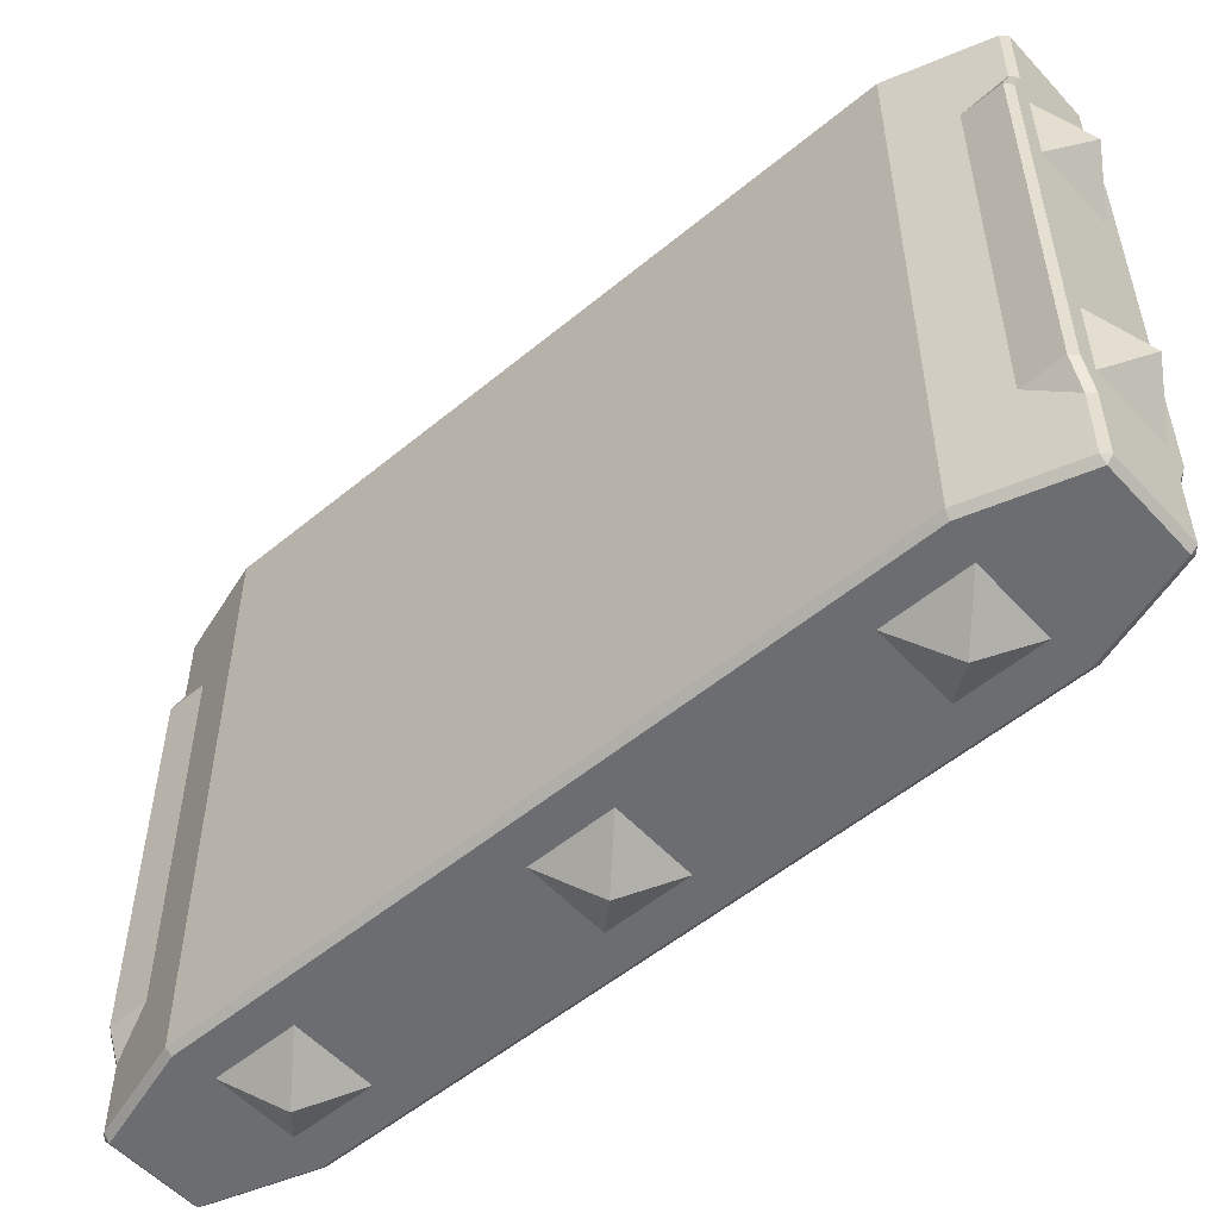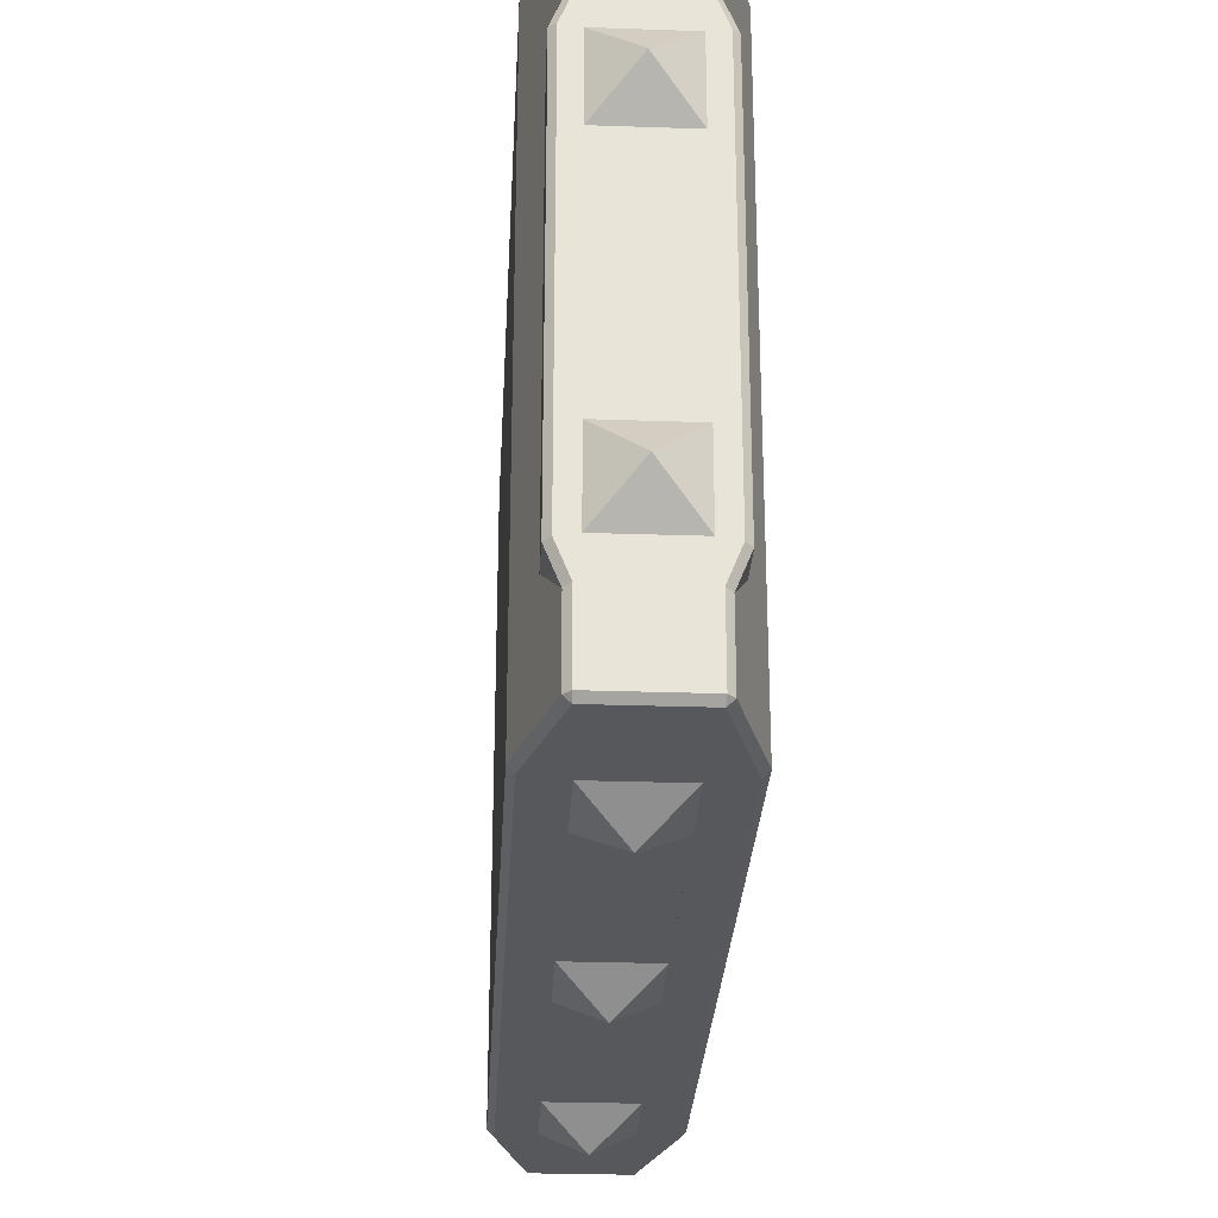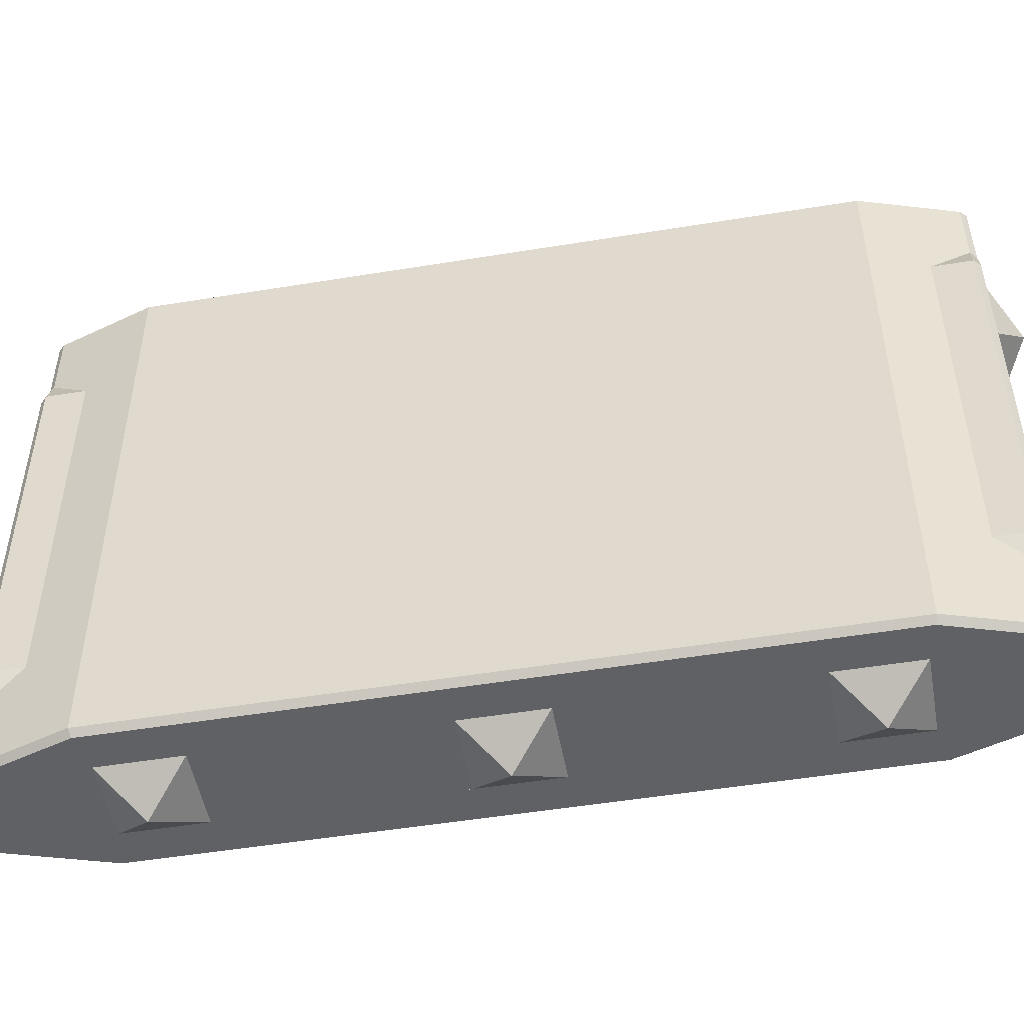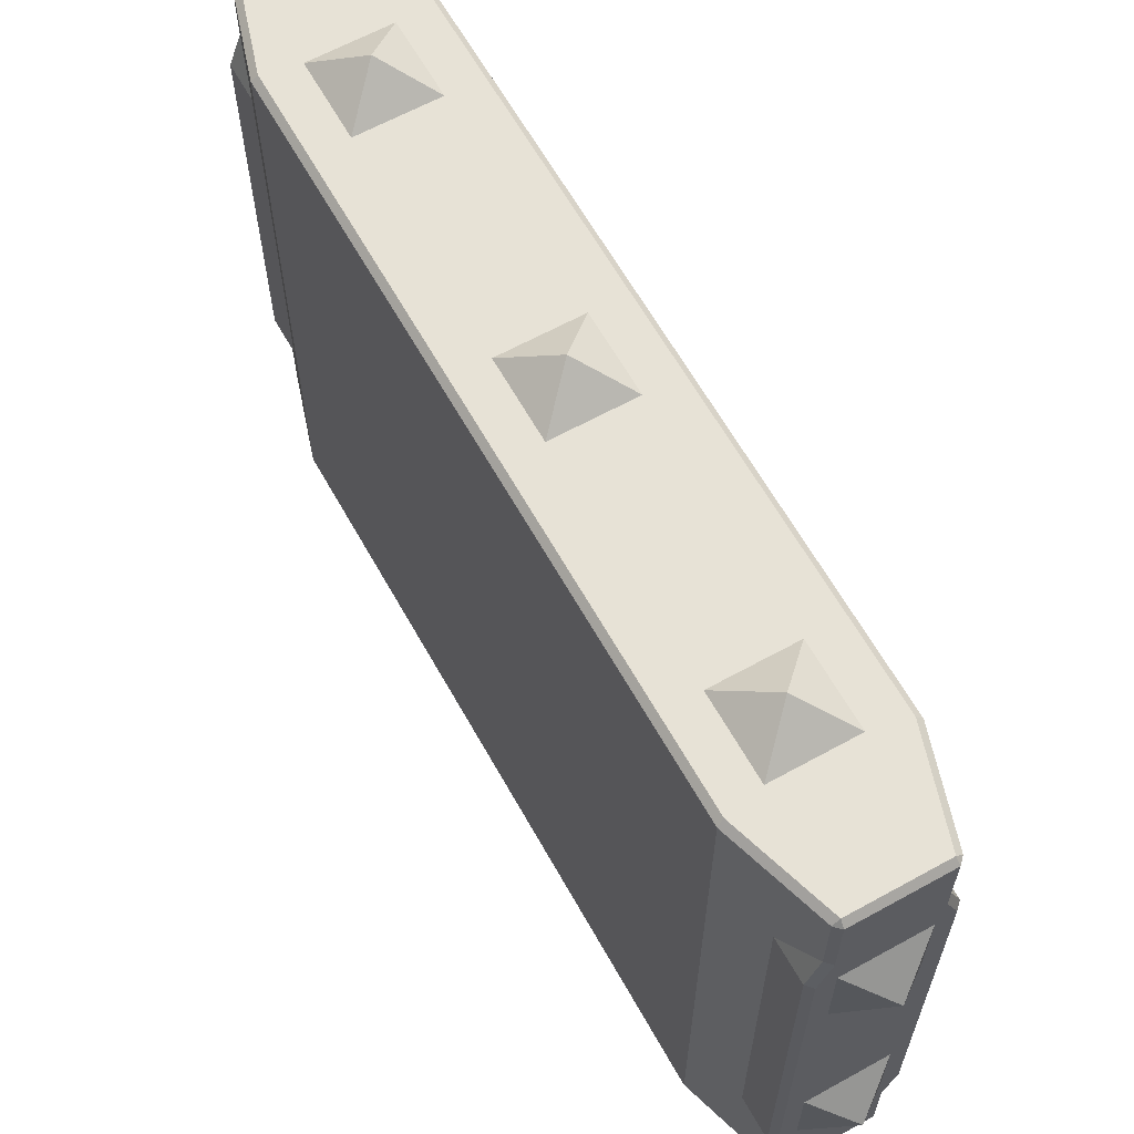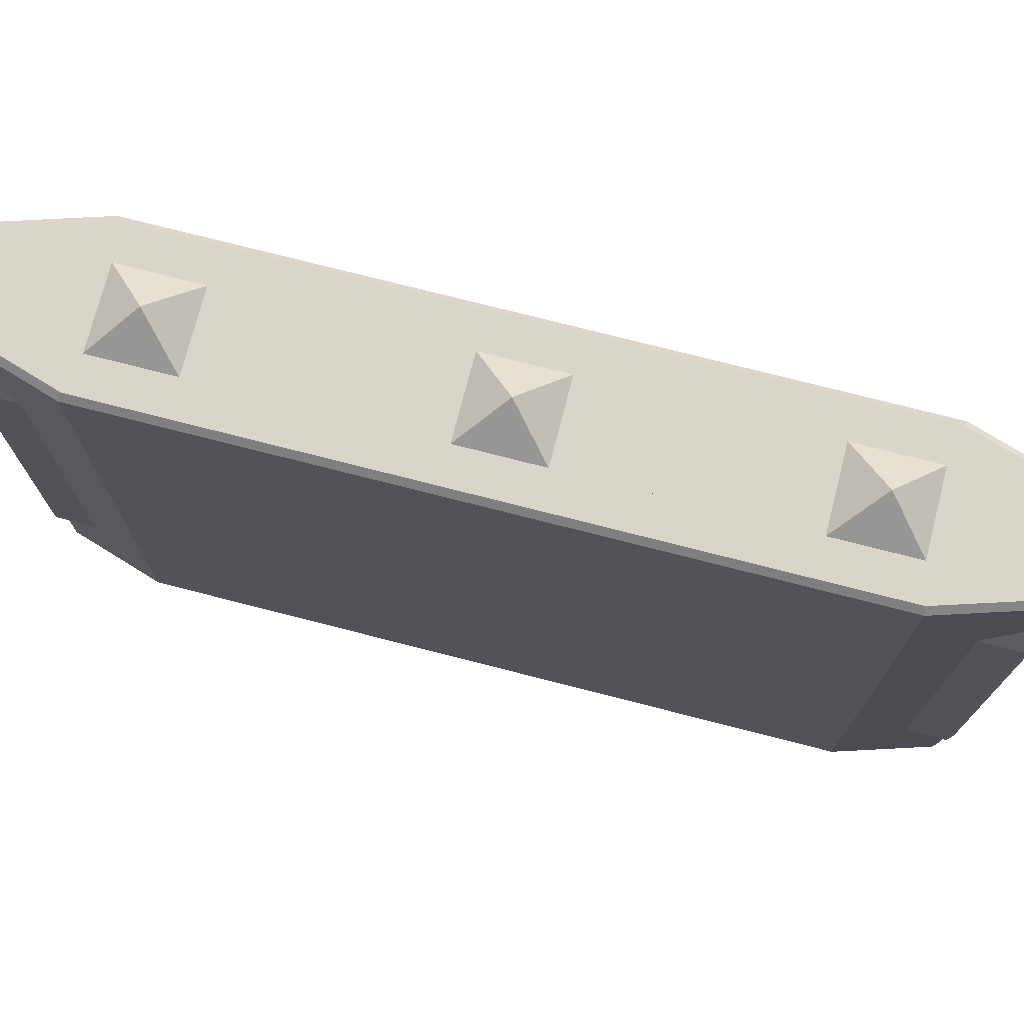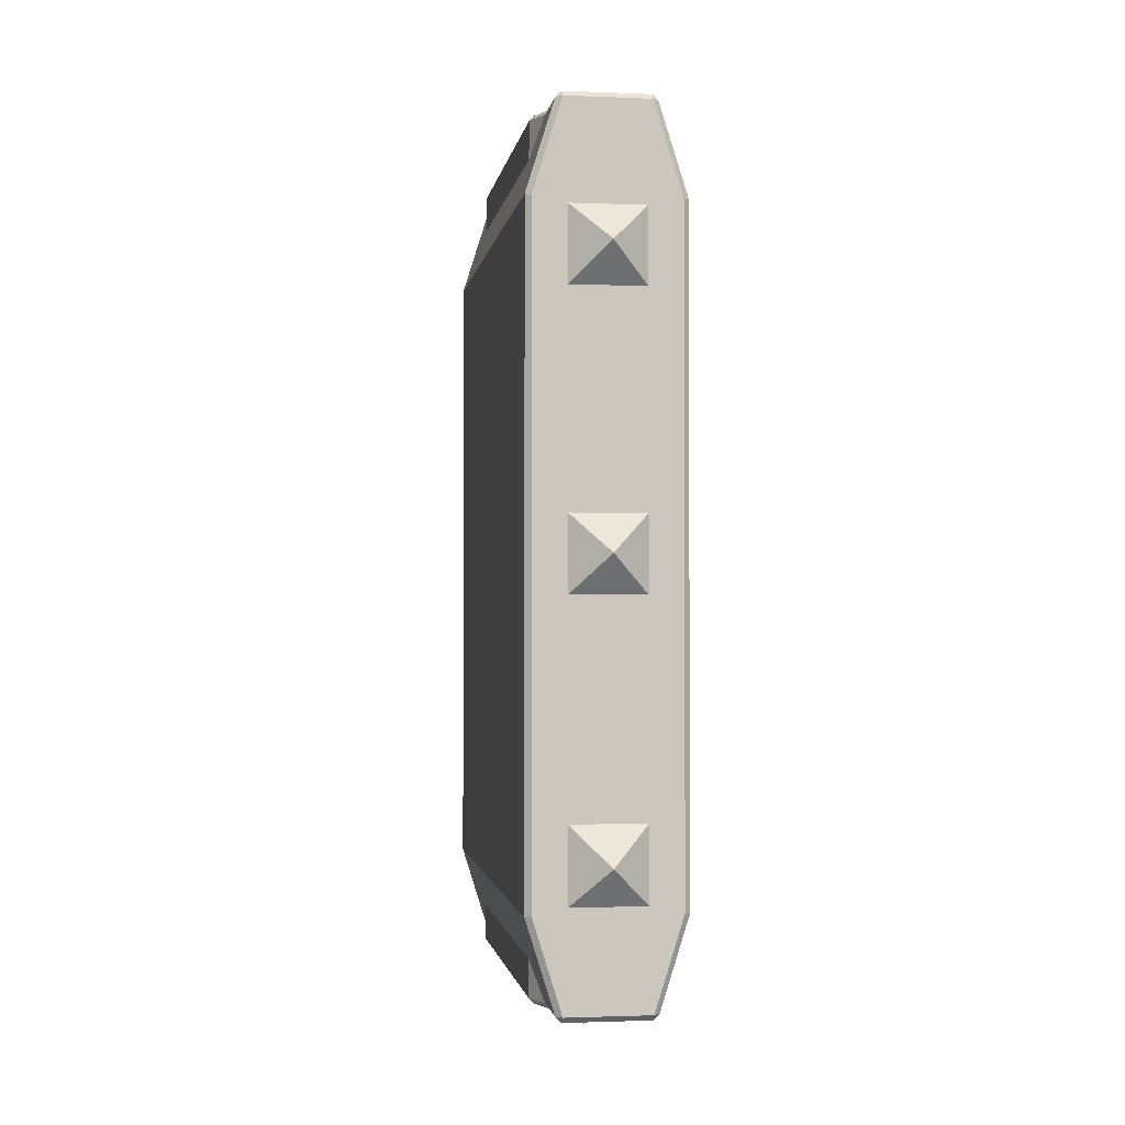
<metadata>
{"format":"obj","ext":"obj","renderer":"f3d","projection":"perspective","resolution":1024,"background":"white","views":[{"elev":-54.0,"azim":-48.6,"up":"+Y"},{"elev":-28.1,"azim":177.0,"up":"+Y"},{"elev":-50.4,"azim":100.2,"up":"+Y"},{"elev":63.0,"azim":150.8,"up":"+Y"},{"elev":74.4,"azim":-75.6,"up":"+Y"},{"elev":-1.6,"azim":-8.5,"up":"+Z"}]}
</metadata>
<code>
o HE_Wide_Wall_Section
v 0.132 1.502 1.132
v 0.132 1.502 0.8675
v -2.3e-05 1.602 0.9995
v 0.1482 1.502 -0.4814
v 0.132 1.502 0.1315
v 0.132 1.502 -0.1325
v -0.132 1.502 -0.1325
v -0.1482 1.502 -0.4814
v -0.1482 1.502 2.48
v -0.2499 1.502 2.155
v -0.2499 1.502 -0.1569
v -0.17 1.482 -0.4814
v -0.2699 1.482 -0.1626
v -0.15 1.482 -0.5014
v 0.15 1.482 -0.5014
v 0.15 1.245 -0.5014
v -0.15 1.245 -0.5014
v 0.1914 1.142 -0.5014
v -0.1915 1.141 -0.5014
v -0.132 1.132 -0.5014
v 0.132 1.132 -0.5014
v 0.132 0.8683 -0.5014
v 0.132 0.1324 -0.5014
v 0.132 -0.1317 -0.5014
v 0.1914 -0.14 -0.5014
v 0.2114 1.146 -0.4814
v 0.2114 -0.1439 -0.4814
v 0.17 1.249 -0.4814
v 0.2114 1.146 -0.3492
v 0.2114 -0.1439 -0.3492
v 0.17 1.482 -0.4814
v 0.2699 1.482 -0.1626
v 0.2699 -0.48 -0.1626
v 0.17 -0.48 -0.4814
v 0.17 -0.2471 -0.4814
v 0.15 -0.2432 -0.5014
v 0.15 -0.48 -0.5014
v -0.15 -0.48 -0.5014
v 0.1482 -0.5 -0.4814
v -0.1482 -0.5 -0.4814
v 0.2499 -0.5 -0.1569
v 0.2499 -0.5 2.155
v 0.2699 -0.48 0.8379
v 0.2699 -0.48 2.161
v 0.1482 -0.5 2.48
v 0.132 -0.5 2.132
v -0.132 -0.5 2.132
v -0.1482 -0.5 2.48
v -0.132 -0.5 1.868
v -0.132 -0.5 -0.1325
v -0.2499 -0.5 2.155
v -0.2499 -0.5 -0.1569
v -0.2699 -0.48 -0.1626
v -0.2699 -0.48 2.161
v -0.2699 1.482 2.161
v -0.17 -0.2477 2.48
v -0.2115 -0.1446 2.347
v -0.2115 1.145 2.347
v -0.17 1.248 2.48
v -0.17 1.482 2.48
v -0.17 -0.48 2.48
v -0.2115 -0.1446 2.48
v -0.2115 1.145 2.48
v -0.1915 1.141 2.5
v -0.15 1.245 2.5
v -0.1915 -0.1407 2.5
v -0.15 -0.2439 2.5
v -0.15 -0.48 2.5
v 0.15 -0.2432 2.5
v 0.15 -0.48 2.5
v 0.17 -0.48 2.48
v 0.17 1.249 2.48
v 0.2114 1.146 2.347
v 0.2114 -0.1439 2.347
v 0.17 -0.2471 2.48
v 0.2699 1.428 2.161
v 0.2699 1.482 2.161
v 0.17 1.482 2.48
v 0.2114 1.146 2.48
v 0.2114 -0.1439 2.48
v 0.1914 -0.14 2.5
v 0.1914 1.142 2.5
v 0.132 -0.1317 2.5
v 0.132 0.1324 2.5
v 0.132 0.8683 2.5
v 0.132 1.132 2.5
v 0.15 1.245 2.5
v 0.15 1.482 2.5
v -0.15 1.482 2.5
v 0.1482 1.502 2.48
v 0.2499 1.502 2.155
v 0.2499 1.502 -0.1569
v 0.2699 1.482 0.8379
v 0.132 1.502 2.132
v -0.132 1.502 2.132
v -0.132 1.502 1.868
v -0.132 1.502 0.1315
v -0.132 1.502 0.8675
v -0.132 1.502 1.132
v 0.132 1.502 1.868
v -2.3e-05 1.602 2
v -2.3e-05 1.602 -0.00049
v 0.2699 -0.48 2.161
v -0.132 1.132 2.5
v -0.132 0.8683 2.5
v -0.132 0.1324 2.5
v -0.132 -0.1317 2.5
v -2.3e-05 0.000337 2.6
v -2.3e-05 1 2.6
v -0.17 1.248 -0.4814
v -0.2115 1.145 -0.3492
v -0.2115 -0.1446 -0.3492
v -0.17 -0.2477 -0.4814
v -0.17 -0.48 -0.4814
v -0.2115 1.145 -0.4814
v -0.2115 -0.1446 -0.4814
v -0.1915 -0.1407 -0.5014
v -0.132 -0.1317 -0.5014
v -0.15 -0.2439 -0.5014
v -2.4e-05 0.000338 -0.6014
v -0.132 0.1324 -0.5014
v -0.132 0.8683 -0.5014
v -2.3e-05 1 -0.6014
v 0.132 -0.5 -0.1325
v 0.132 -0.5 0.1315
v 0.132 -0.5 0.8675
v 0.132 -0.5 1.132
v 0.132 -0.5 1.868
v -0.132 -0.5 1.132
v -0.132 -0.5 0.8675
v -0.132 -0.5 0.1315
v -2.4e-05 -0.6 -0.00049
v -2.4e-05 -0.6 0.9995
v -2.4e-05 -0.6 2
f 1 2 3
f 2 1 4
f 59 65 89
f 78 72 76
f 75 71 44
f 126 131 125
f 5 2 4
f 39 127 126
f 48 51 50
f 44 42 43
f 12 11 8
f 8 14 12
f 15 8 4
f 59 63 64
f 68 67 56
f 42 41 43
f 53 52 51
f 34 33 41
f 5 97 2
f 37 36 35
f 95 90 94
f 55 13 53
f 1 99 96
f 18 27 25
f 28 18 16
f 29 26 28
f 30 29 32
f 27 29 30
f 35 27 30
f 35 25 27
f 37 35 34
f 33 34 35
f 7 6 4
f 37 40 38
f 34 39 37
f 34 41 39
f 41 33 43
f 61 54 51
f 73 74 76
f 33 35 30
f 28 26 18
f 85 84 81
f 51 52 50
f 58 59 55
f 39 125 124
f 14 15 16
f 21 20 17
f 53 51 54
f 21 17 16
f 96 7 11
f 83 107 81
f 22 21 18
f 58 55 54
f 56 62 57
f 63 57 62
f 58 63 59
f 59 64 65
f 62 64 63
f 56 66 62
f 68 56 61
f 35 36 25
f 37 39 40
f 10 9 95
f 70 48 45
f 48 68 61
f 61 51 48
f 45 71 70
f 71 42 44
f 74 44 76
f 72 79 73
f 80 73 79
f 74 80 75
f 75 81 69
f 82 80 79
f 54 57 58
f 56 57 54
f 27 26 29
f 80 74 73
f 60 9 10
f 12 13 11
f 16 18 21
f 72 82 79
f 88 72 78
f 82 86 85
f 97 98 2
f 59 60 55
f 59 89 60
f 60 89 9
f 60 10 55
f 13 10 11
f 61 56 54
f 62 66 64
f 89 90 9
f 78 90 88
f 78 91 90
f 91 77 93
f 8 11 7
f 17 14 16
f 92 4 94
f 55 53 54
f 20 19 17
f 23 22 18
f 81 82 85
f 7 96 97
f 97 96 98
f 96 99 98
f 96 10 95
f 100 96 101
f 101 96 95
f 94 101 95
f 94 100 101
f 1 100 94
f 9 90 95
f 1 3 99
f 3 98 99
f 2 98 3
f 13 55 10
f 1 96 100
f 5 102 97
f 5 6 102
f 6 7 102
f 102 7 97
f 92 91 93
f 31 92 32
f 4 31 15
f 28 15 31
f 84 83 81
f 91 92 94
f 32 93 43
f 76 44 43
f 117 121 118
f 90 91 94
f 40 39 50
f 11 10 96
f 32 92 93
f 93 77 76
f 33 32 43
f 31 4 92
f 44 103 43
f 39 126 125
f 93 76 43
f 18 26 27
f 126 130 131
f 52 40 50
f 1 94 4
f 83 108 107
f 83 84 108
f 84 106 108
f 33 30 32
f 124 50 39
f 85 109 105
f 85 86 109
f 86 104 109
f 109 104 105
f 108 106 107
f 75 70 71
f 111 112 53
f 110 115 111
f 112 115 116
f 116 19 117
f 110 19 115
f 14 110 12
f 75 80 81
f 88 87 72
f 29 28 32
f 8 7 4
f 72 73 76
f 113 38 114
f 113 117 119
f 112 116 113
f 38 40 114
f 52 114 40
f 28 16 15
f 120 24 118
f 23 24 120
f 121 23 120
f 63 58 57
f 89 88 90
f 70 68 48
f 129 128 49
f 121 120 118
f 56 67 66
f 20 123 122
f 20 21 123
f 21 22 123
f 123 22 122
f 6 5 4
f 15 14 8
f 28 31 32
f 64 105 104
f 77 78 76
f 82 81 80
f 45 48 46
f 128 127 46
f 74 75 44
f 72 87 82
f 18 24 23
f 130 129 49
f 24 18 25
f 50 132 131
f 50 124 132
f 124 125 132
f 132 125 131
f 78 77 91
f 36 37 119
f 130 126 133
f 126 127 133
f 133 127 129
f 130 133 129
f 49 128 134
f 128 46 134
f 134 46 47
f 49 134 47
f 71 45 42
f 37 38 119
f 24 25 36
f 118 24 36
f 119 117 118
f 117 19 122
f 19 20 122
f 122 22 23
f 122 23 121
f 117 122 121
f 118 36 119
f 75 69 70
f 12 110 13
f 110 111 13
f 112 113 53
f 113 114 53
f 13 111 53
f 112 111 115
f 116 115 19
f 110 17 19
f 14 17 110
f 113 119 38
f 113 116 117
f 52 53 114
f 129 127 128
f 67 68 70
f 69 81 107
f 67 70 69
f 64 66 106
f 66 67 107
f 106 66 107
f 88 89 87
f 89 65 87
f 65 64 104
f 67 69 107
f 106 84 105
f 84 85 105
f 86 82 87
f 104 86 65
f 86 87 65
f 64 106 105
f 127 39 41
f 41 42 127
f 42 45 46
f 127 42 46
f 48 50 49
f 48 49 47
f 48 47 46
f 49 50 131
f 131 130 49

</code>
